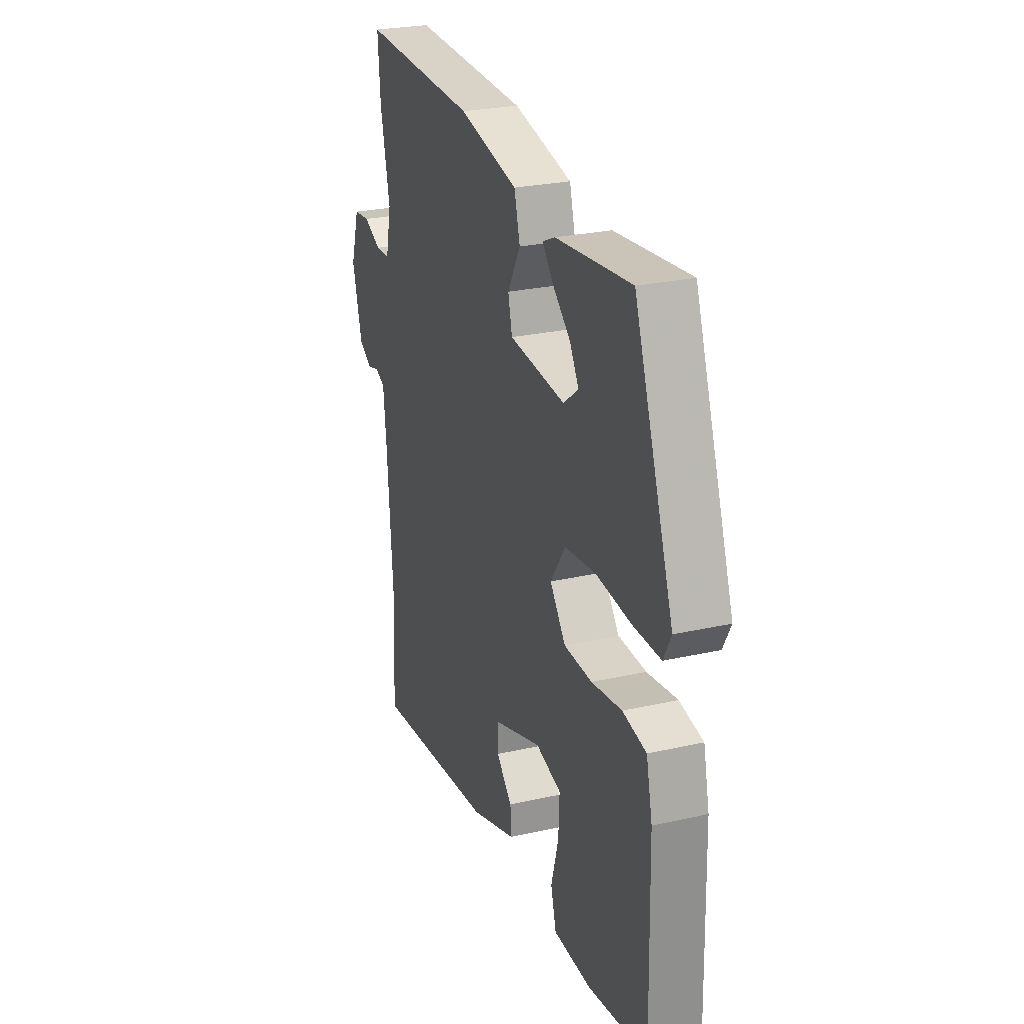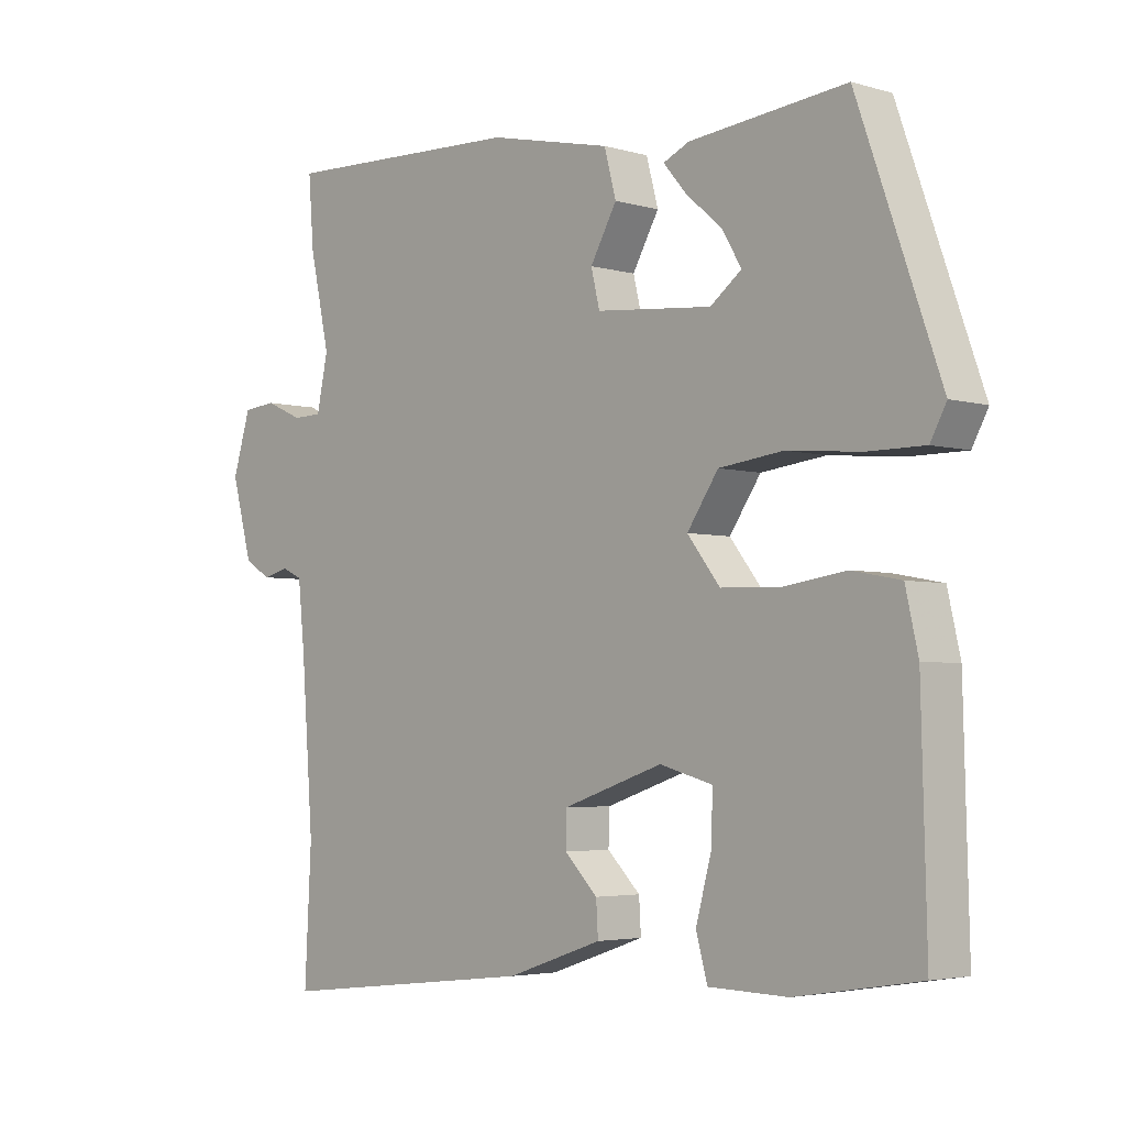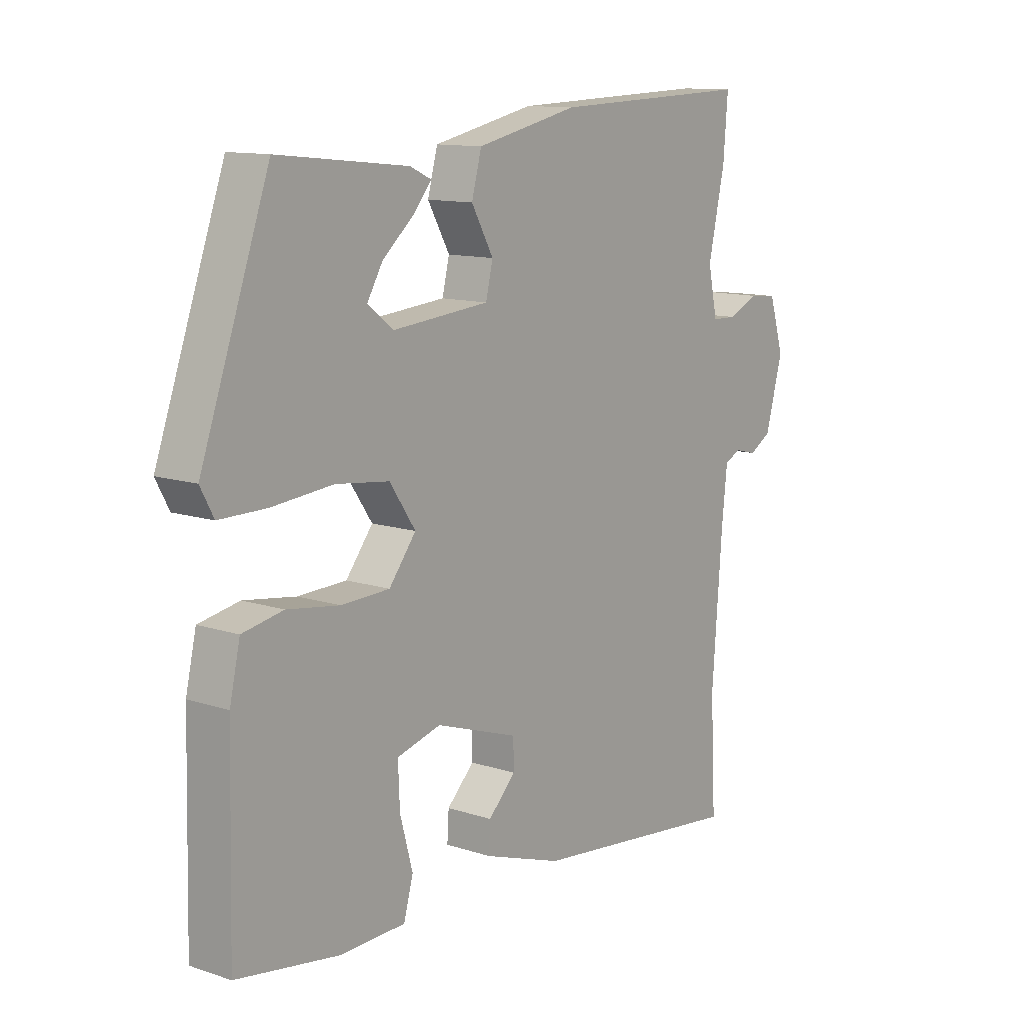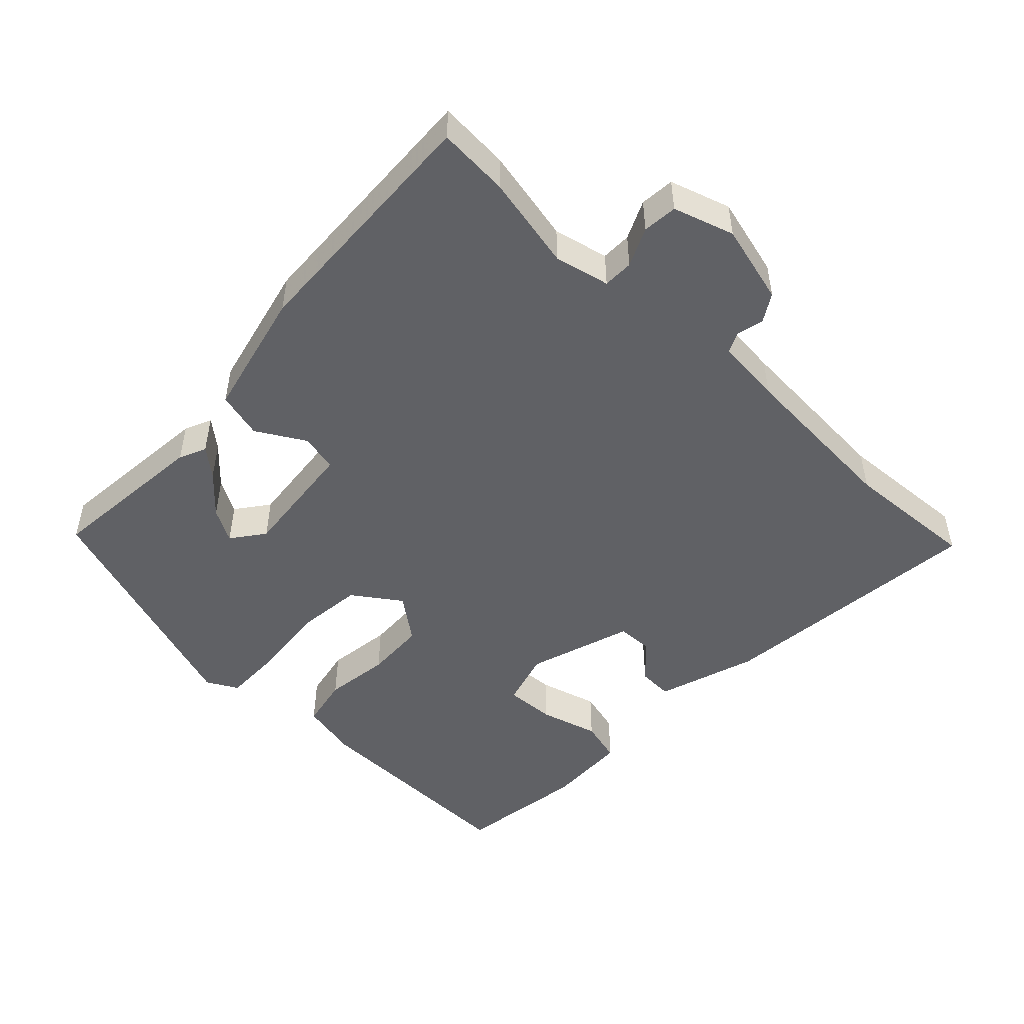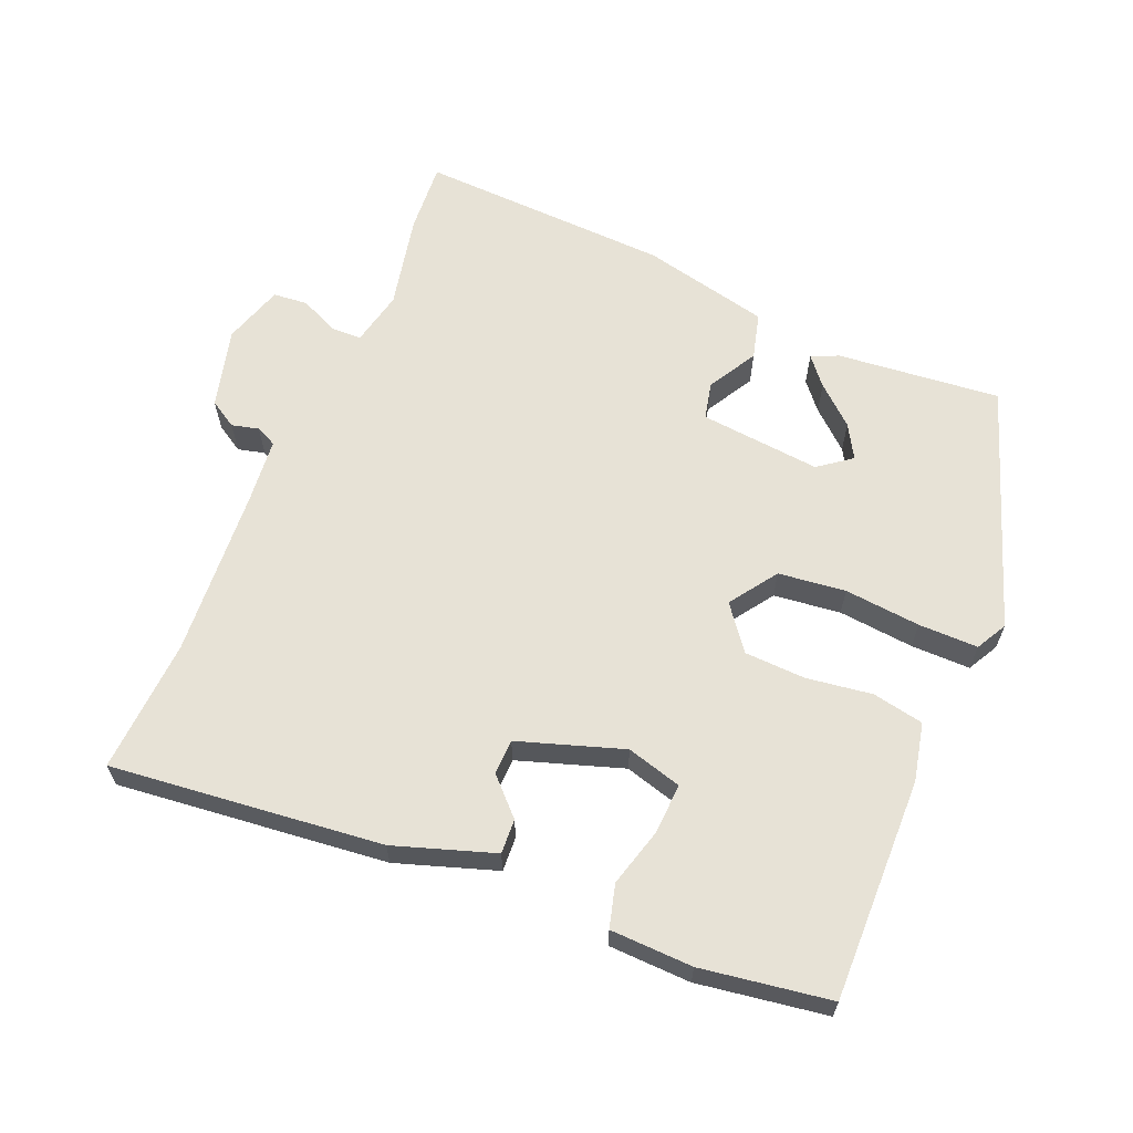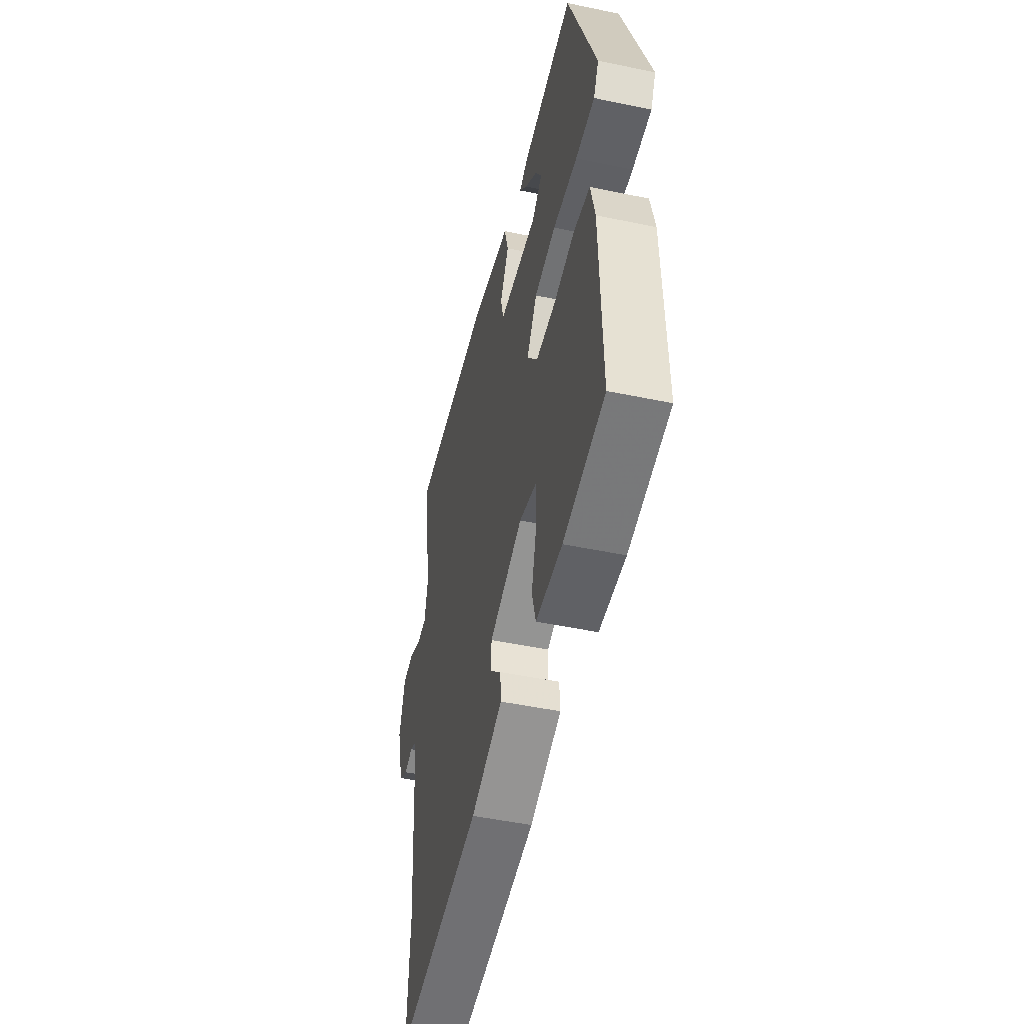
<metadata>
{"format":"obj","ext":"obj","renderer":"f3d","projection":"perspective","resolution":1024,"background":"white","views":[{"elev":26.0,"azim":-109.8,"up":"+Z"},{"elev":-3.8,"azim":-133.9,"up":"+Z"},{"elev":12.0,"azim":-52.0,"up":"+Z"},{"elev":-49.2,"azim":47.0,"up":"+Y"},{"elev":63.1,"azim":-156.9,"up":"+Y"},{"elev":-48.5,"azim":-103.1,"up":"+Z"}]}
</metadata>
<code>
v 0.503 0.07 0.54
v 0.495 0.07 0.437
v 0.465 0.07 0.3
v 0.482 0.07 0.22
v 0.526 0.07 0.219
v 0.582 0.07 0.244
v 0.632 0.07 0.239
v 0.659 0.07 0.151
v 0.628 0.07 0.036
v 0.588 0.07 0.012
v 0.549 0.07 0.022
v 0.519 0.07 0.008
v 0.509 0.07 -0.088
v 0.491 0.07 -0.331
v 0.501 0.07 -0.525
v 0.109 0.07 -0.48
v -0.035 0.07 -0.431
v -0.032 0.07 -0.381
v 0.018 0.07 -0.331
v 0.017 0.07 -0.28
v -0.134 0.07 -0.229
v -0.214 0.07 -0.251
v -0.211 0.07 -0.324
v -0.188 0.07 -0.409
v -0.205 0.07 -0.471
v -0.324 0.07 -0.474
v -0.51 0.07 -0.444
v -0.502 0.07 -0.122
v -0.483 0.07 -0.038
v -0.409 0.07 -0.024
v -0.314 0.07 -0.038
v -0.226 0.07 -0.035
v -0.177 0.07 0.028
v -0.224 0.07 0.097
v -0.321 0.07 0.109
v -0.431 0.07 0.099
v -0.517 0.07 0.099
v -0.541 0.07 0.144
v -0.417 0.07 0.494
v -0.181 0.07 0.469
v -0.142 0.07 0.451
v -0.176 0.07 0.411
v -0.232 0.07 0.362
v -0.26 0.07 0.314
v -0.213 0.07 0.278
v -0.038 0.07 0.294
v -0.025 0.07 0.348
v -0.065 0.07 0.419
v -0.047 0.07 0.486
v 0.138 0.07 0.527
v 0.503 0 0.54
v 0.495 0 0.437
v 0.465 0 0.3
v 0.482 0 0.22
v 0.526 0 0.219
v 0.582 0 0.244
v 0.632 0 0.239
v 0.659 0 0.151
v 0.628 0 0.036
v 0.588 0 0.012
v 0.549 0 0.022
v 0.519 0 0.008
v 0.509 0 -0.088
v 0.491 0 -0.331
v 0.501 0 -0.525
v 0.109 0 -0.48
v -0.035 0 -0.431
v -0.032 0 -0.381
v 0.018 0 -0.331
v 0.017 0 -0.28
v -0.134 0 -0.229
v -0.214 0 -0.251
v -0.211 0 -0.324
v -0.188 0 -0.409
v -0.205 0 -0.471
v -0.324 0 -0.474
v -0.51 0 -0.444
v -0.502 0 -0.122
v -0.483 0 -0.038
v -0.409 0 -0.024
v -0.314 0 -0.038
v -0.226 0 -0.035
v -0.177 0 0.028
v -0.224 0 0.097
v -0.321 0 0.109
v -0.431 0 0.099
v -0.517 0 0.099
v -0.541 0 0.144
v -0.417 0 0.494
v -0.181 0 0.469
v -0.142 0 0.451
v -0.176 0 0.411
v -0.232 0 0.362
v -0.26 0 0.314
v -0.213 0 0.278
v -0.038 0 0.294
v -0.025 0 0.348
v -0.065 0 0.419
v -0.047 0 0.486
v 0.138 0 0.527
f 1 2 3
f 50 1 3
f 49 50 3
f 48 49 3
f 47 48 3
f 46 47 3 4
f 45 46 4
f 41 42 43
f 40 41 43
f 39 40 43
f 38 39 43
f 38 43 44
f 38 44 45
f 37 38 45
f 36 37 45
f 35 36 45
f 29 30 31
f 28 29 31
f 27 28 31
f 26 27 31
f 25 26 31
f 24 25 31
f 23 24 31
f 22 23 31 32
f 21 22 32 33
f 17 18 19
f 16 17 19
f 15 16 19
f 14 15 19
f 13 14 19 20
f 20 21 33
f 13 20 33
f 12 13 33
f 9 10 11
f 8 9 11
f 7 8 11
f 6 7 11
f 5 6 11
f 12 33 34
f 11 12 34
f 5 11 34
f 4 5 34
f 4 34 35 45
f 53 52 51
f 53 51 100
f 53 100 99
f 53 99 98
f 53 98 97
f 54 53 97 96
f 54 96 95
f 93 92 91
f 93 91 90
f 93 90 89
f 93 89 88
f 94 93 88
f 95 94 88
f 95 88 87
f 95 87 86
f 95 86 85
f 81 80 79
f 81 79 78
f 81 78 77
f 81 77 76
f 81 76 75
f 81 75 74
f 81 74 73
f 82 81 73 72
f 83 82 72 71
f 69 68 67
f 69 67 66
f 69 66 65
f 69 65 64
f 70 69 64 63
f 83 71 70
f 83 70 63
f 83 63 62
f 61 60 59
f 61 59 58
f 61 58 57
f 61 57 56
f 61 56 55
f 84 83 62
f 84 62 61
f 84 61 55
f 84 55 54
f 95 85 84 54
f 1 51 52 2
f 2 52 53 3
f 3 53 54 4
f 4 54 55 5
f 5 55 56 6
f 6 56 57 7
f 7 57 58 8
f 8 58 59 9
f 9 59 60 10
f 10 60 61 11
f 11 61 62 12
f 12 62 63 13
f 13 63 64 14
f 14 64 65 15
f 15 65 66 16
f 16 66 67 17
f 17 67 68 18
f 18 68 69 19
f 19 69 70 20
f 20 70 71 21
f 21 71 72 22
f 22 72 73 23
f 23 73 74 24
f 24 74 75 25
f 25 75 76 26
f 26 76 77 27
f 27 77 78 28
f 28 78 79 29
f 29 79 80 30
f 30 80 81 31
f 31 81 82 32
f 32 82 83 33
f 33 83 84 34
f 34 84 85 35
f 35 85 86 36
f 36 86 87 37
f 37 87 88 38
f 38 88 89 39
f 39 89 90 40
f 40 90 91 41
f 41 91 92 42
f 42 92 93 43
f 43 93 94 44
f 44 94 95 45
f 45 95 96 46
f 46 96 97 47
f 47 97 98 48
f 48 98 99 49
f 49 99 100 50
f 50 100 51 1

</code>
